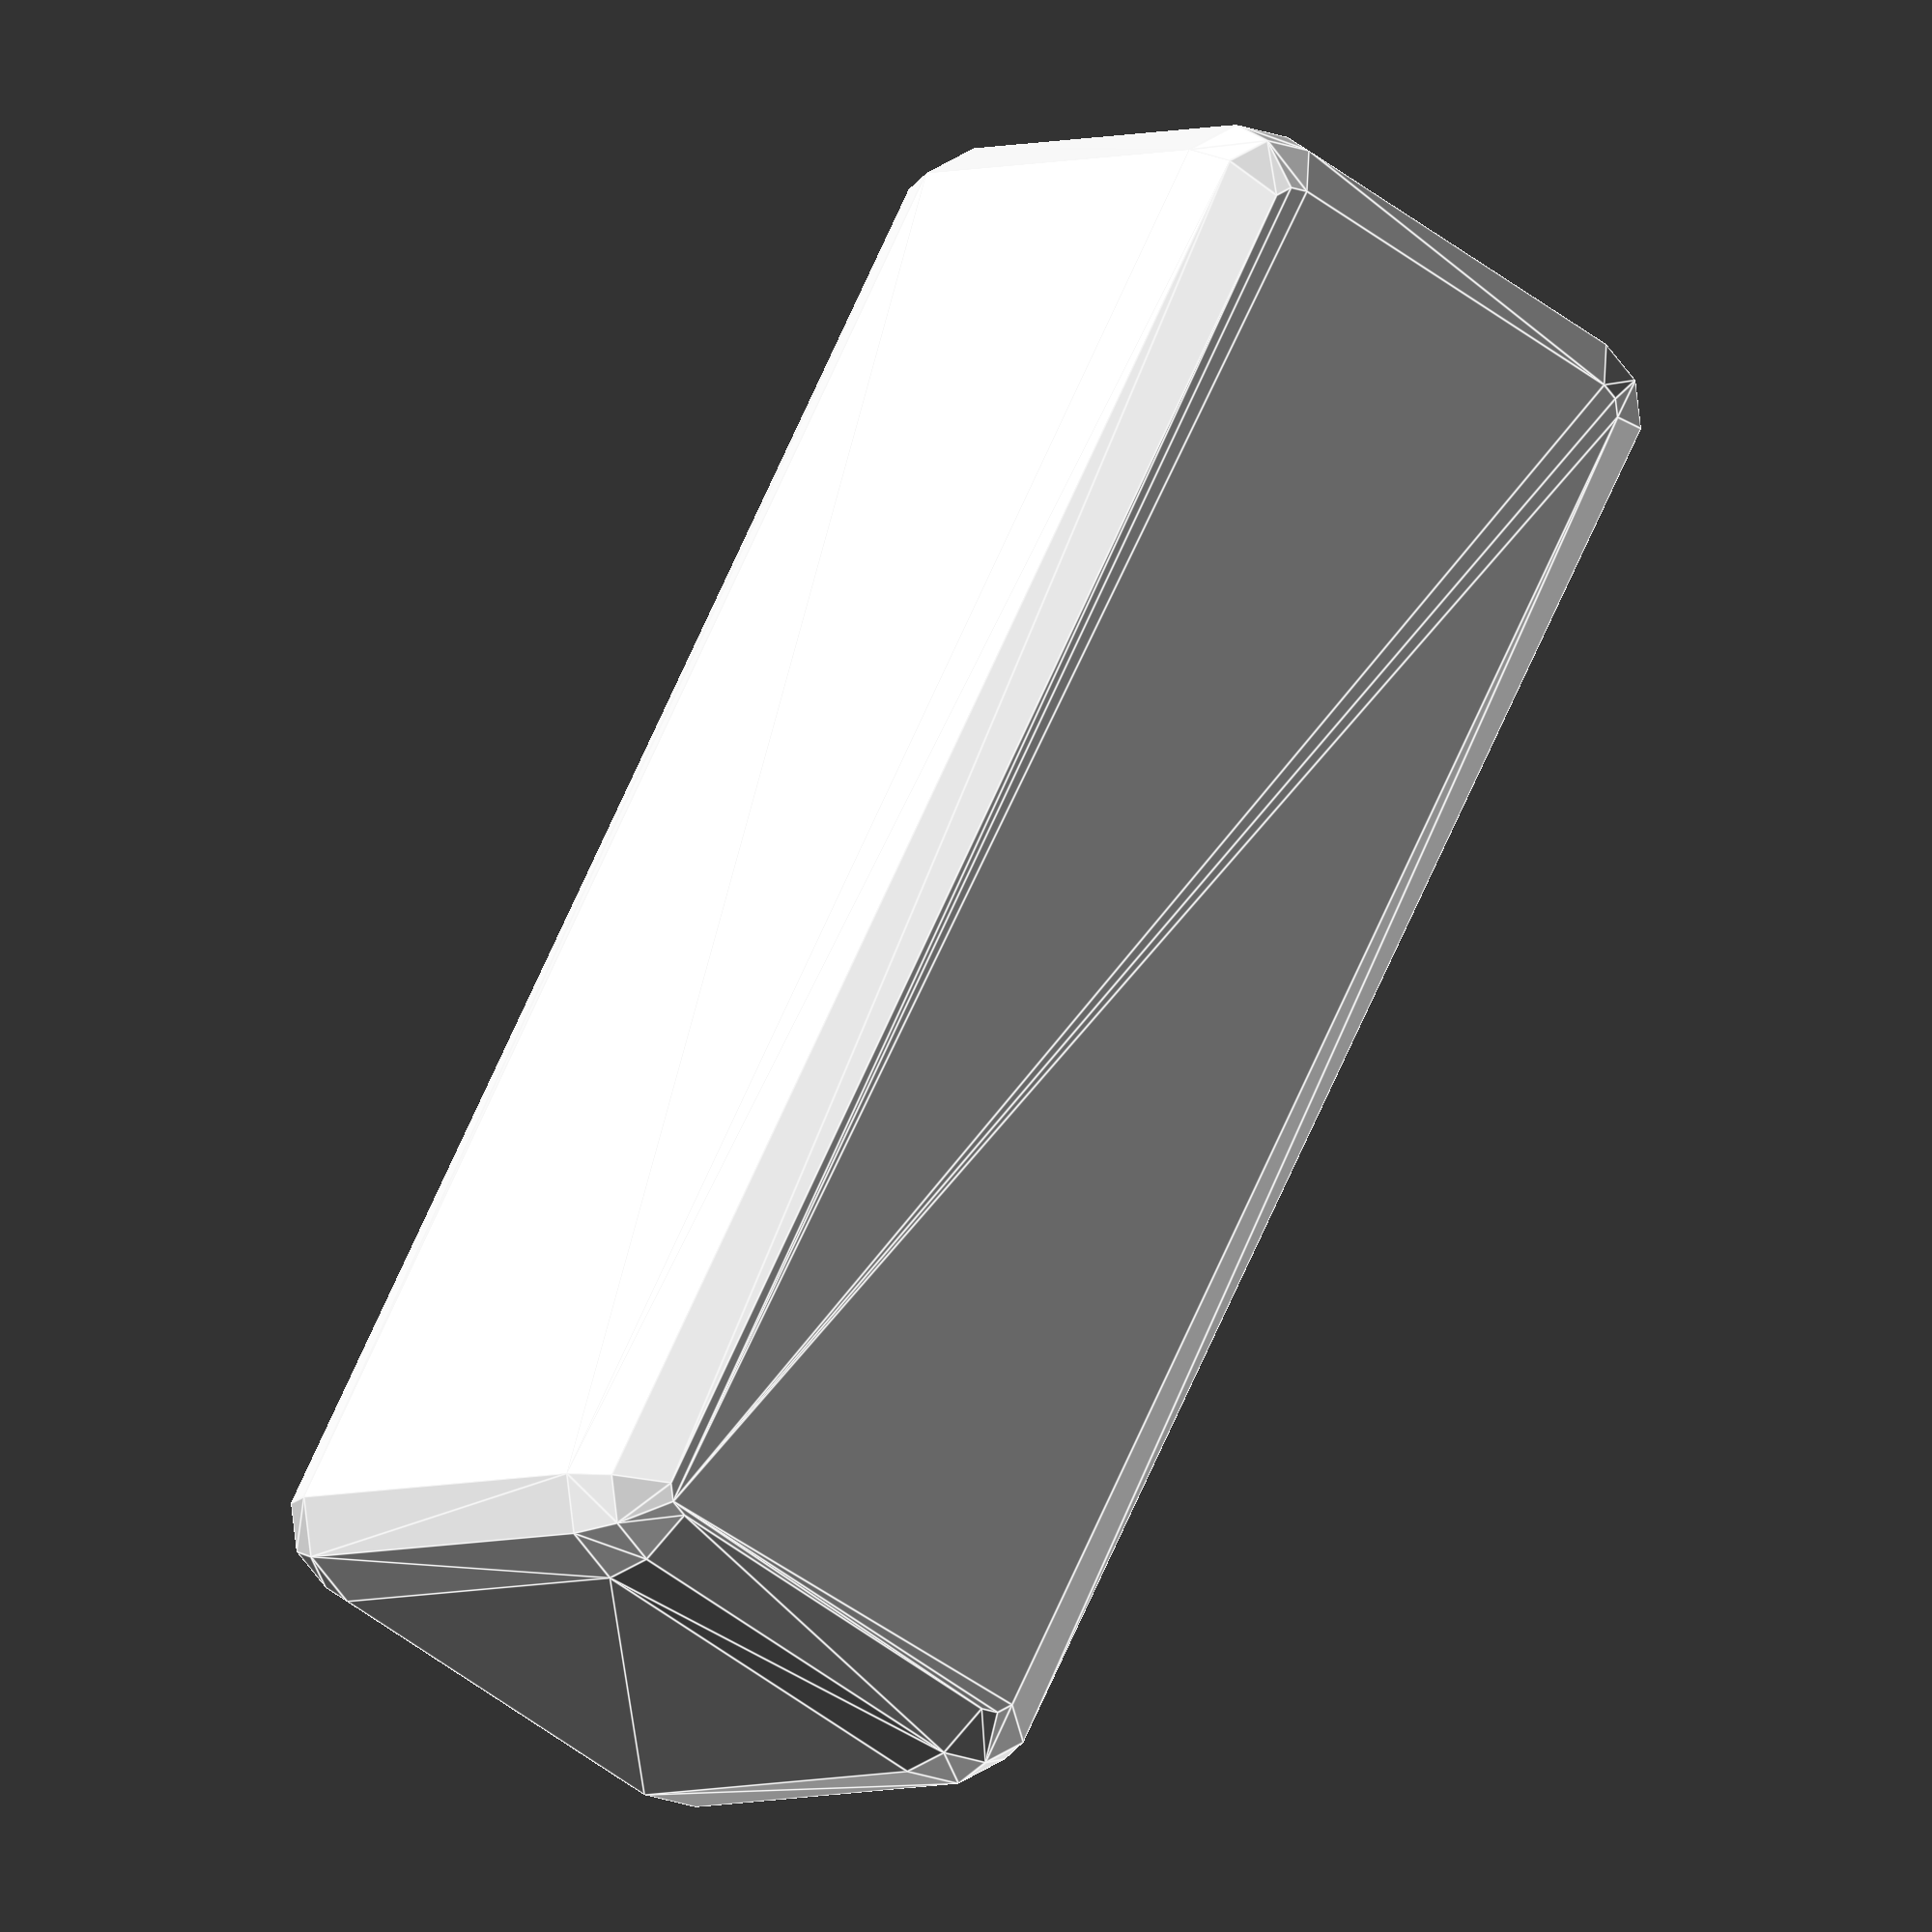
<openscad>
difference() {
    minkowski() {
        translate([-22, -9, 0])
        cube([45, 12, 16]);
        sphere(3);
    }

    // Shovel handle cutout
    translate([0, 0, 3])
    rotate([0, 0, -8])
    cube([13, 1, 16]);

    translate([-12, -1.75, 3])
    rotate([0, 0, 8])
    cube([13, 1, 16]);

    translate([12.5, -1.8, 3])
    rotate([0, 0, -28])
    cube([10, 1, 16]);

    translate([-20, -6.2, 3])
    rotate([0, 0, 28])
    cube([10, 1, 16]);
    
    // Tent stake cutout
    translate([0, -3, 3])
    cylinder(h=16,r=5);
}


</openscad>
<views>
elev=183.0 azim=241.8 roll=30.3 proj=o view=edges
</views>
